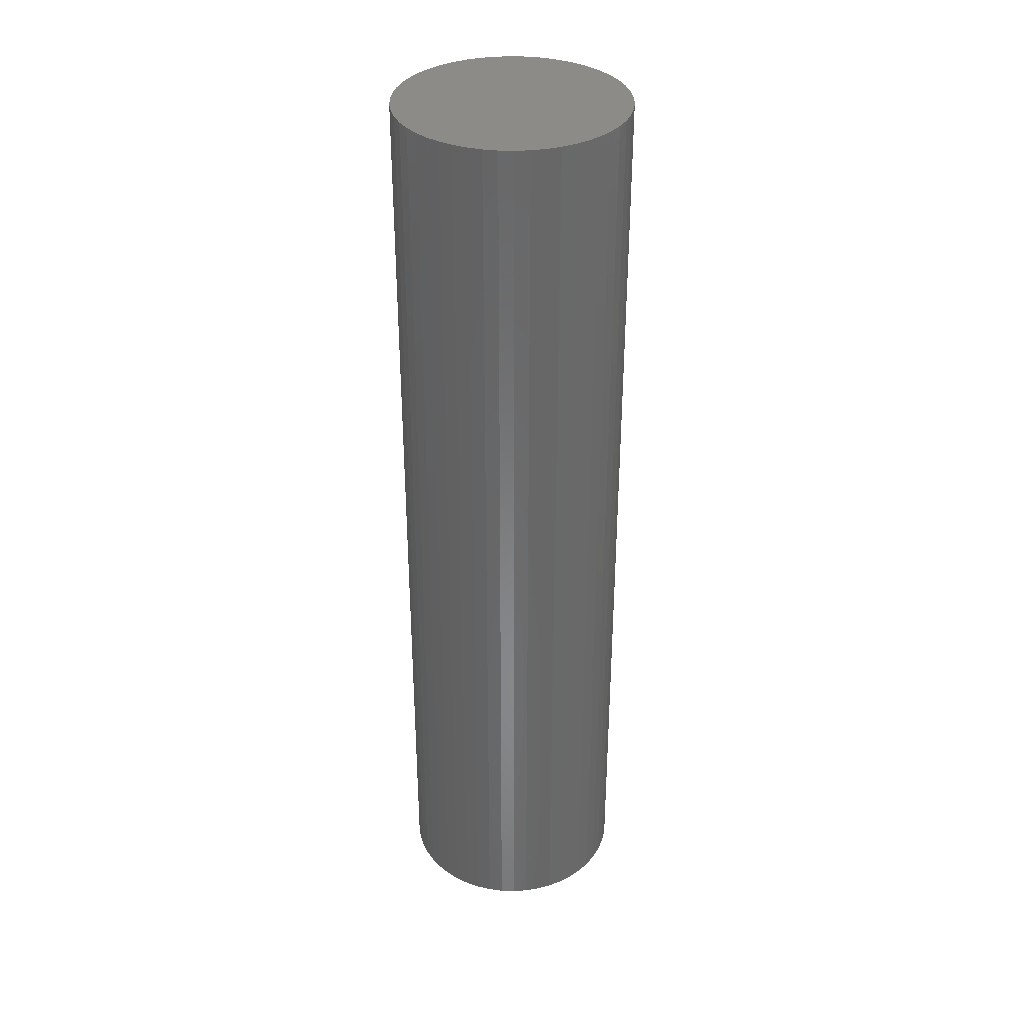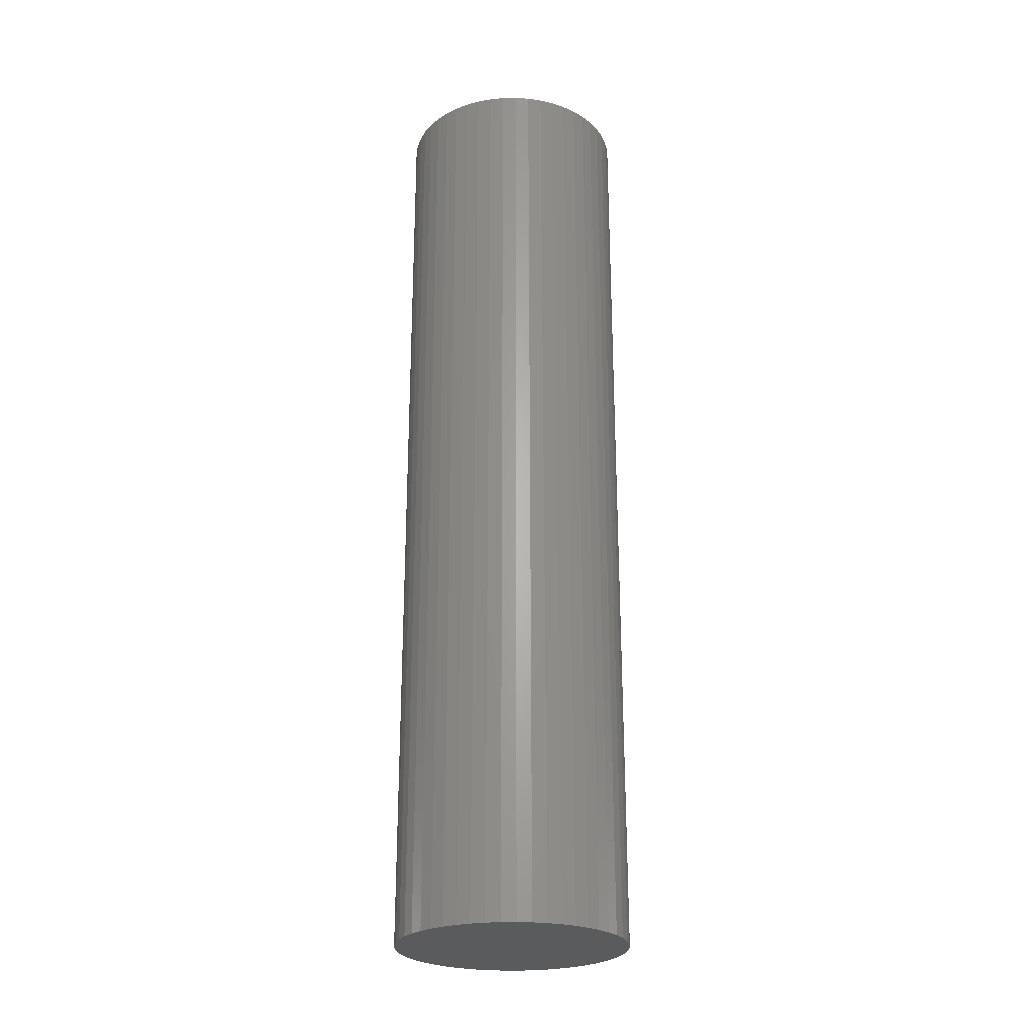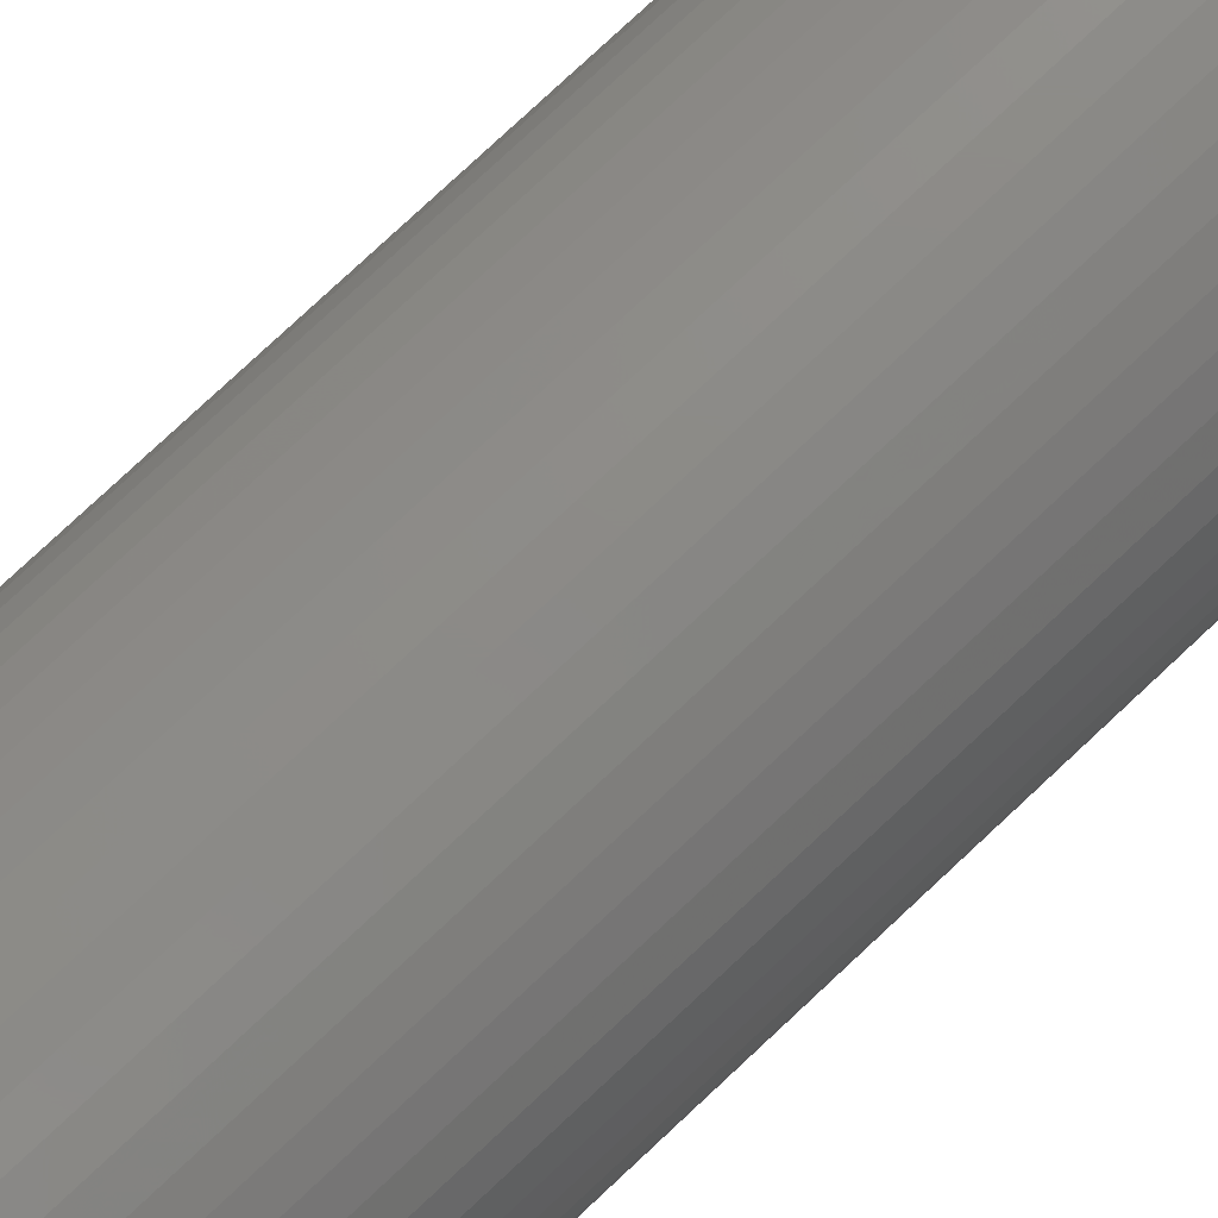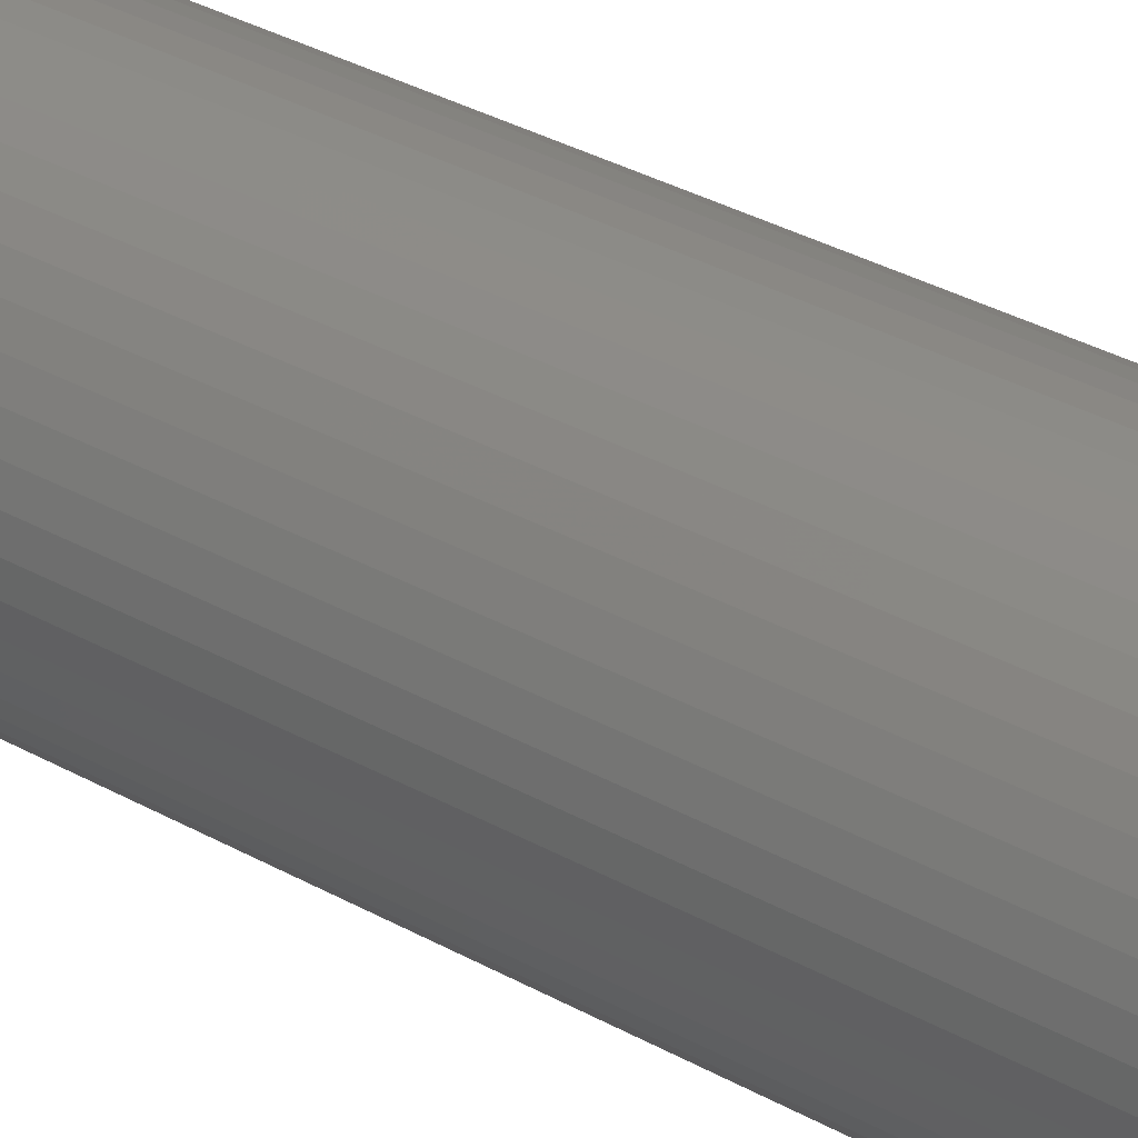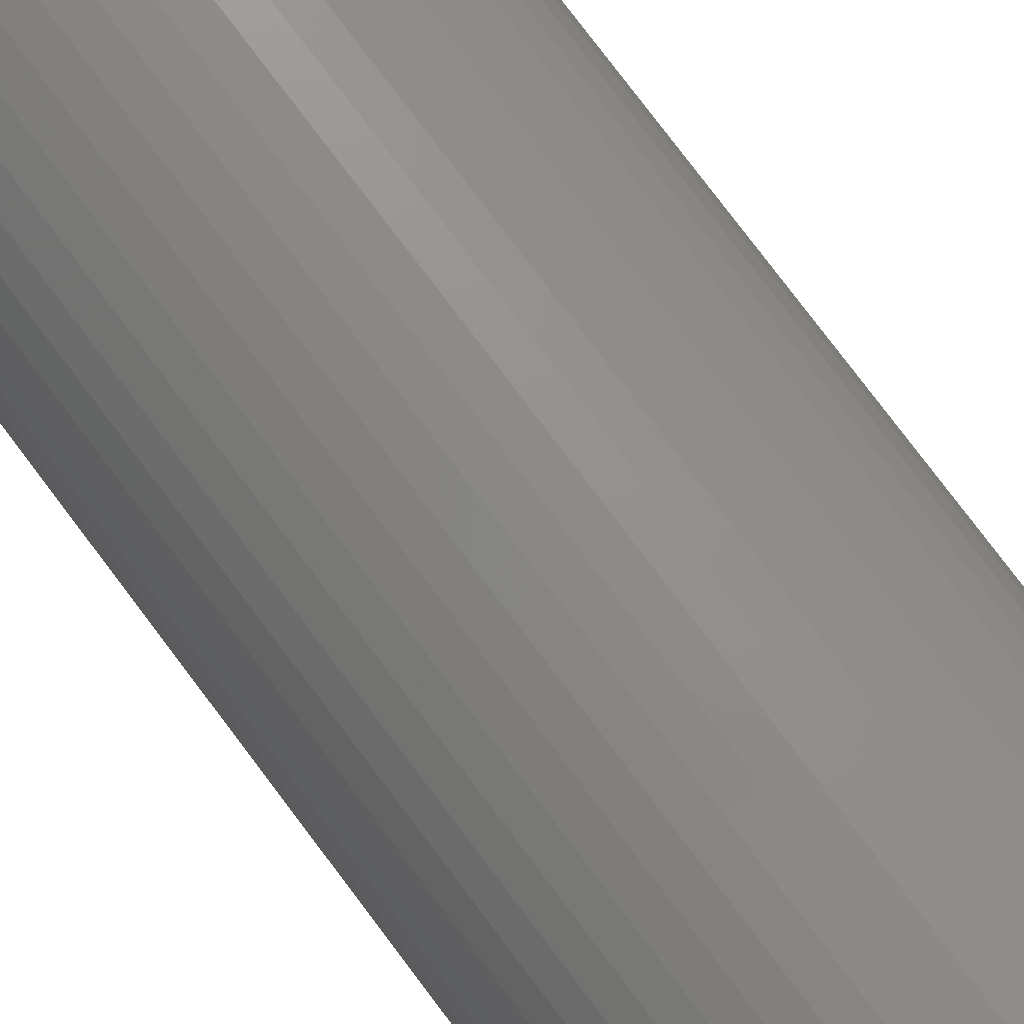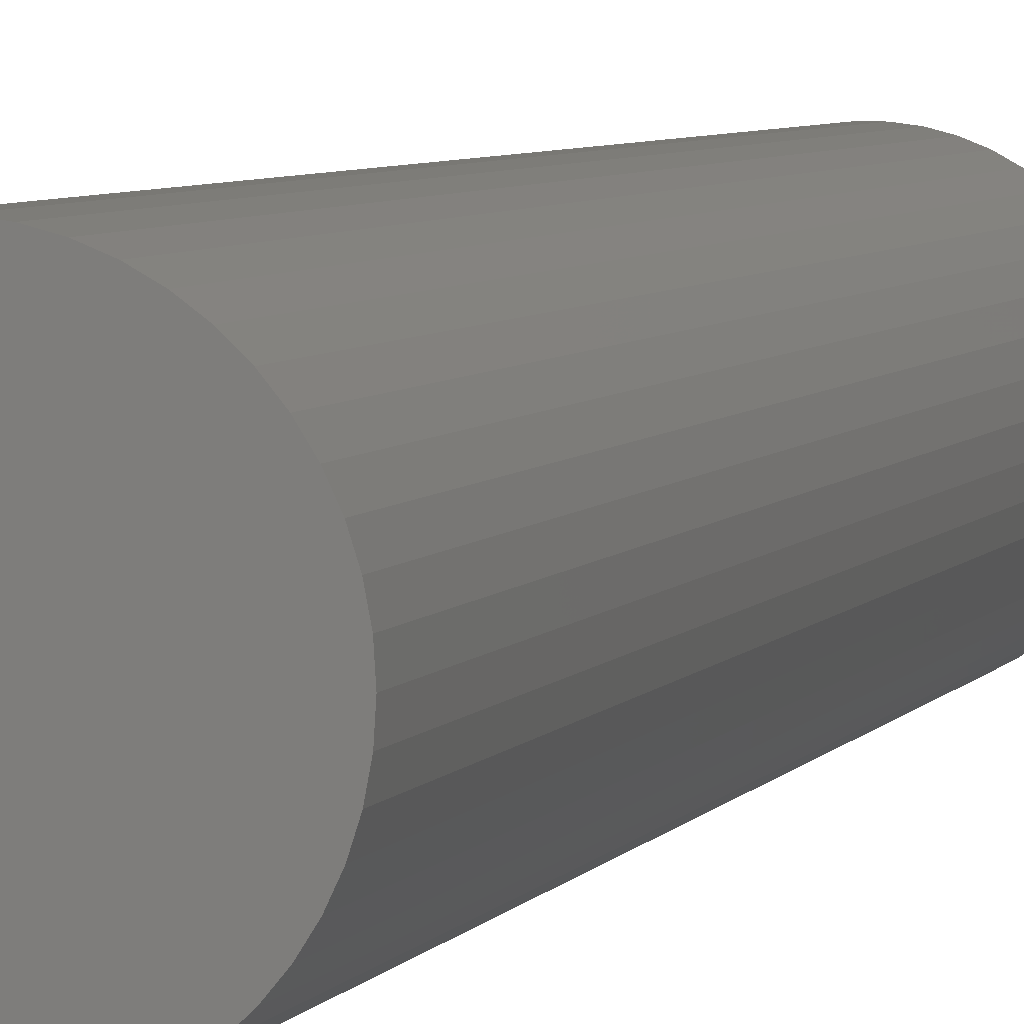
<metadata>
{"format":"stl","ext":"stl","renderer":"f3d","projection":"perspective","resolution":1024,"background":"white","views":[{"elev":35.1,"azim":-19.1,"up":"+Z"},{"elev":-25.4,"azim":59.1,"up":"+Z"},{"elev":77.0,"azim":-133.2,"up":"+Y"},{"elev":32.7,"azim":-51.8,"up":"+Y"},{"elev":76.4,"azim":143.2,"up":"+Y"},{"elev":5.2,"azim":-162.4,"up":"+Y"}]}
</metadata>
<code>
# stl→obj: 100 verts, 196 faces
v 11.35 0 46.5
v 11.26 1.423 -46.5
v 11.26 1.423 46.5
v 11.35 0 -46.5
v 10.99 2.823 -46.5
v 10.99 2.823 46.5
v -11.35 0 -46.5
v -11.26 1.423 46.5
v -11.26 1.423 -46.5
v -11.35 0 46.5
v 0.7127 11.33 -46.5
v -0.7127 11.33 46.5
v 0.7127 11.33 46.5
v -0.7127 11.33 -46.5
v 11.26 -1.423 -46.5
v 10.99 -2.823 -46.5
v 10.55 -4.178 -46.5
v 10.55 4.178 -46.5
v 9.946 -5.468 -46.5
v 9.946 5.468 -46.5
v 9.182 -6.671 -46.5
v 9.182 6.671 -46.5
v 8.274 -7.77 -46.5
v 8.274 7.77 -46.5
v 7.235 -8.745 -46.5
v 7.235 8.745 -46.5
v 6.082 -9.583 -46.5
v 6.082 9.583 -46.5
v 4.833 -10.27 -46.5
v 4.833 10.27 -46.5
v 3.507 -10.79 -46.5
v 3.507 10.79 -46.5
v 2.127 -11.15 -46.5
v 2.127 11.15 -46.5
v 0.7127 -11.33 -46.5
v -0.7127 -11.33 -46.5
v -2.127 -11.15 -46.5
v -2.127 11.15 -46.5
v -3.507 -10.79 -46.5
v -3.507 10.79 -46.5
v -4.833 -10.27 -46.5
v -4.833 10.27 -46.5
v -6.082 -9.583 -46.5
v -6.082 9.583 -46.5
v -7.235 -8.745 -46.5
v -7.235 8.745 -46.5
v -8.274 -7.77 -46.5
v -8.274 7.77 -46.5
v -9.182 -6.671 -46.5
v -9.182 6.671 -46.5
v -9.946 -5.468 -46.5
v -9.946 5.468 -46.5
v -10.55 -4.178 -46.5
v -10.55 4.178 -46.5
v -10.99 -2.823 -46.5
v -10.99 2.823 -46.5
v -11.26 -1.423 -46.5
v 7.235 8.745 46.5
v 8.274 7.77 46.5
v -8.274 7.77 46.5
v -7.235 8.745 46.5
v -4.833 10.27 46.5
v -3.507 10.79 46.5
v 10.55 4.178 46.5
v 9.946 5.468 46.5
v 9.182 6.671 46.5
v 2.127 11.15 46.5
v 3.507 10.79 46.5
v 4.833 10.27 46.5
v 6.082 9.583 46.5
v -9.946 5.468 46.5
v -10.55 4.178 46.5
v -10.99 2.823 46.5
v 11.26 -1.423 46.5
v 10.99 -2.823 46.5
v 10.55 -4.178 46.5
v 9.946 -5.468 46.5
v 9.182 -6.671 46.5
v 8.274 -7.77 46.5
v 7.235 -8.745 46.5
v 6.082 -9.583 46.5
v 4.833 -10.27 46.5
v 3.507 -10.79 46.5
v 2.127 -11.15 46.5
v 0.7127 -11.33 46.5
v -0.7127 -11.33 46.5
v -2.127 11.15 46.5
v -2.127 -11.15 46.5
v -3.507 -10.79 46.5
v -4.833 -10.27 46.5
v -6.082 9.583 46.5
v -6.082 -9.583 46.5
v -7.235 -8.745 46.5
v -8.274 -7.77 46.5
v -9.182 6.671 46.5
v -9.182 -6.671 46.5
v -9.946 -5.468 46.5
v -10.55 -4.178 46.5
v -10.99 -2.823 46.5
v -11.26 -1.423 46.5
f 1 2 3
f 2 1 4
f 3 5 6
f 5 3 2
f 7 8 9
f 8 7 10
f 11 12 13
f 12 11 14
f 15 2 4
f 16 2 15
f 16 5 2
f 17 5 16
f 17 18 5
f 19 18 17
f 19 20 18
f 21 20 19
f 21 22 20
f 23 22 21
f 23 24 22
f 25 24 23
f 25 26 24
f 27 26 25
f 27 28 26
f 29 28 27
f 29 30 28
f 31 30 29
f 31 32 30
f 33 32 31
f 33 34 32
f 35 34 33
f 35 11 34
f 36 11 35
f 36 14 11
f 37 14 36
f 37 38 14
f 39 38 37
f 39 40 38
f 41 40 39
f 41 42 40
f 43 42 41
f 43 44 42
f 45 44 43
f 45 46 44
f 47 46 45
f 47 48 46
f 49 48 47
f 49 50 48
f 51 50 49
f 51 52 50
f 53 52 51
f 53 54 52
f 55 54 53
f 55 56 54
f 57 56 55
f 57 9 56
f 9 57 7
f 24 58 59
f 58 24 26
f 46 60 61
f 60 46 48
f 40 62 63
f 62 40 42
f 64 20 65
f 20 64 18
f 65 22 66
f 22 65 20
f 32 67 68
f 67 32 34
f 28 69 70
f 69 28 30
f 54 71 52
f 71 54 72
f 56 72 54
f 72 56 73
f 3 74 1
f 6 74 3
f 6 75 74
f 64 75 6
f 64 76 75
f 65 76 64
f 65 77 76
f 66 77 65
f 66 78 77
f 59 78 66
f 59 79 78
f 58 79 59
f 58 80 79
f 70 80 58
f 70 81 80
f 69 81 70
f 69 82 81
f 68 82 69
f 68 83 82
f 67 83 68
f 67 84 83
f 13 84 67
f 13 85 84
f 12 85 13
f 12 86 85
f 87 86 12
f 87 88 86
f 63 88 87
f 63 89 88
f 62 89 63
f 62 90 89
f 91 90 62
f 91 92 90
f 61 92 91
f 61 93 92
f 60 93 61
f 60 94 93
f 95 94 60
f 95 96 94
f 71 96 95
f 71 97 96
f 72 97 71
f 72 98 97
f 73 98 72
f 73 99 98
f 8 99 73
f 8 100 99
f 100 8 10
f 14 87 12
f 87 14 38
f 51 98 53
f 98 51 97
f 31 82 83
f 82 31 29
f 30 68 69
f 68 30 32
f 26 70 58
f 70 26 28
f 52 95 50
f 95 52 71
f 50 60 48
f 60 50 95
f 42 91 62
f 91 42 44
f 74 4 1
f 4 74 15
f 29 81 82
f 81 29 27
f 25 79 80
f 79 25 23
f 75 15 74
f 15 75 16
f 36 85 86
f 85 36 35
f 6 18 64
f 18 6 5
f 66 24 59
f 24 66 22
f 34 13 67
f 13 34 11
f 9 73 56
f 73 9 8
f 44 61 91
f 61 44 46
f 38 63 87
f 63 38 40
f 79 21 78
f 21 79 23
f 77 17 76
f 17 77 19
f 41 89 90
f 89 41 39
f 47 96 49
f 96 47 94
f 53 99 55
f 99 53 98
f 57 10 7
f 10 57 100
f 33 83 84
f 83 33 31
f 35 84 85
f 84 35 33
f 78 19 77
f 19 78 21
f 27 80 81
f 80 27 25
f 76 16 75
f 16 76 17
f 37 86 88
f 86 37 36
f 47 93 94
f 93 47 45
f 49 97 51
f 97 49 96
f 55 100 57
f 100 55 99
f 45 92 93
f 92 45 43
f 39 88 89
f 88 39 37
f 43 90 92
f 90 43 41

</code>
